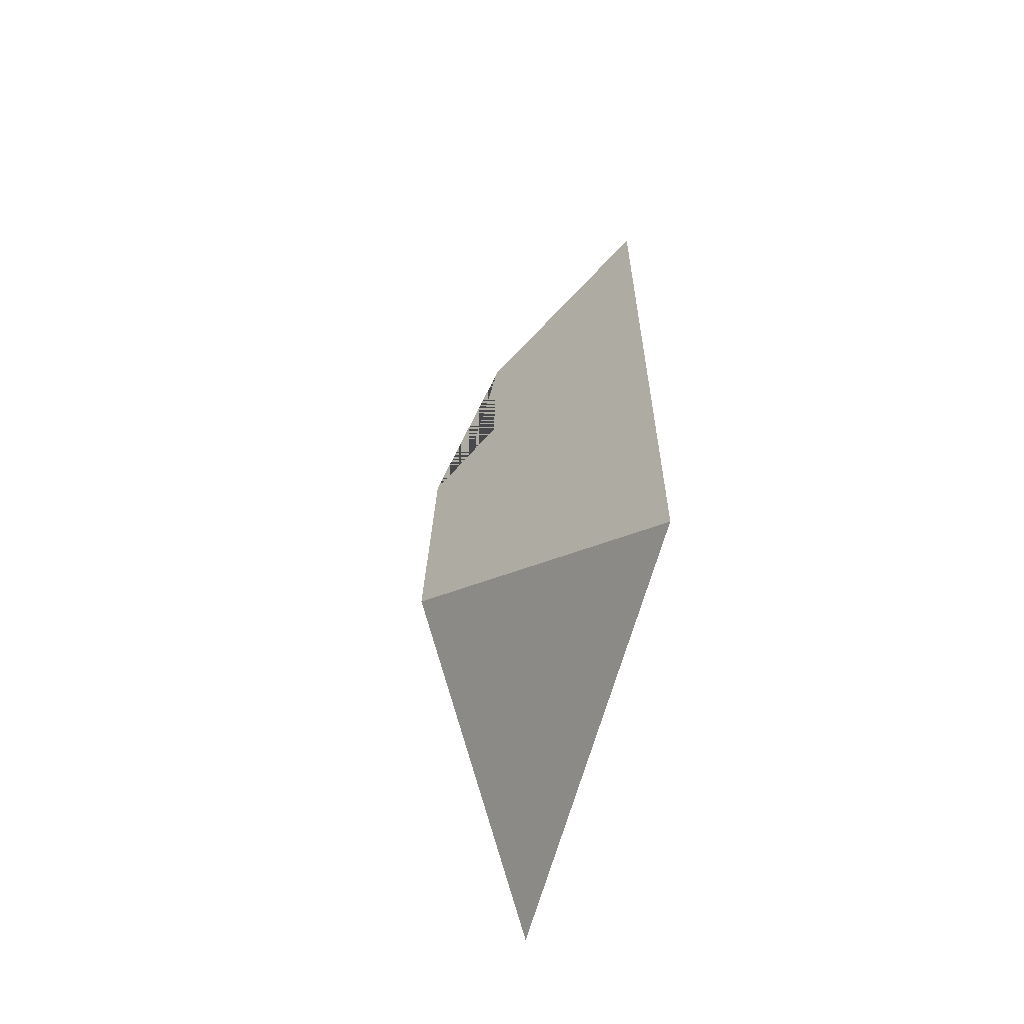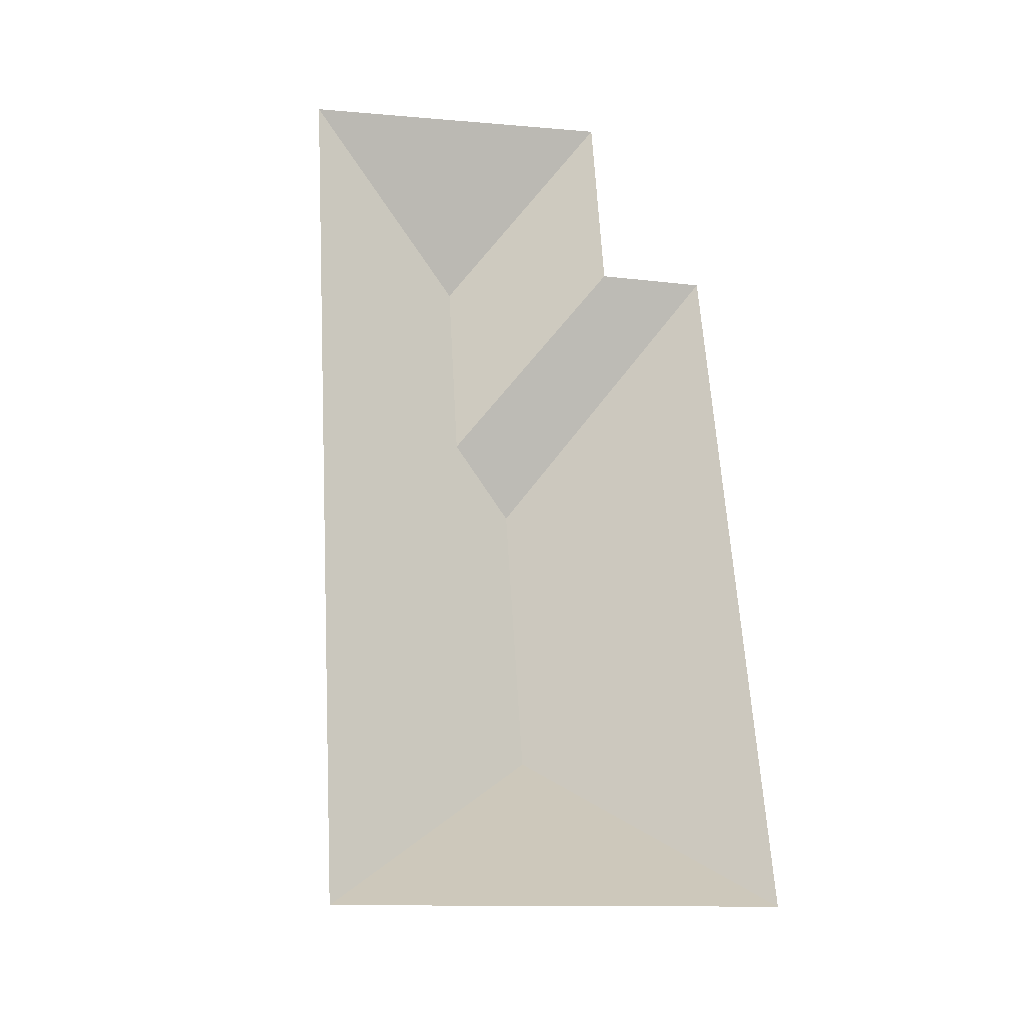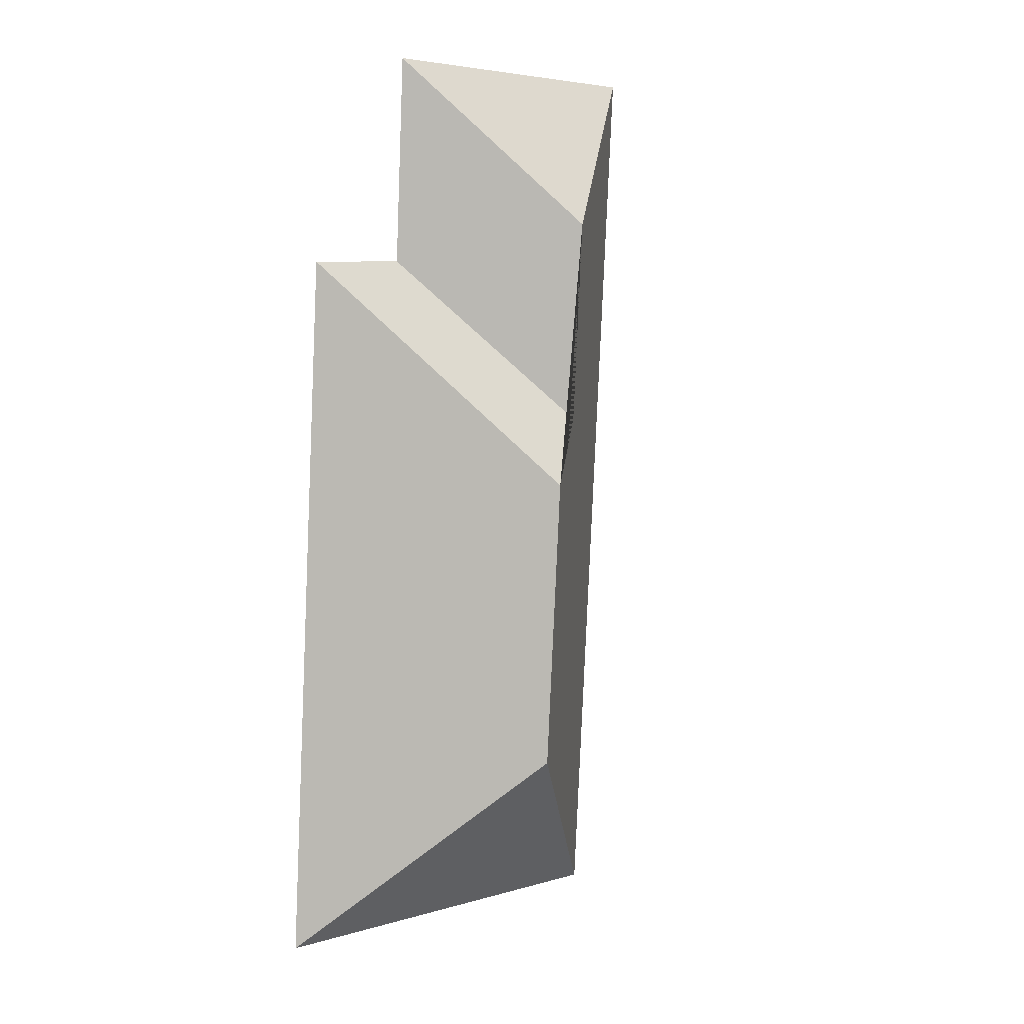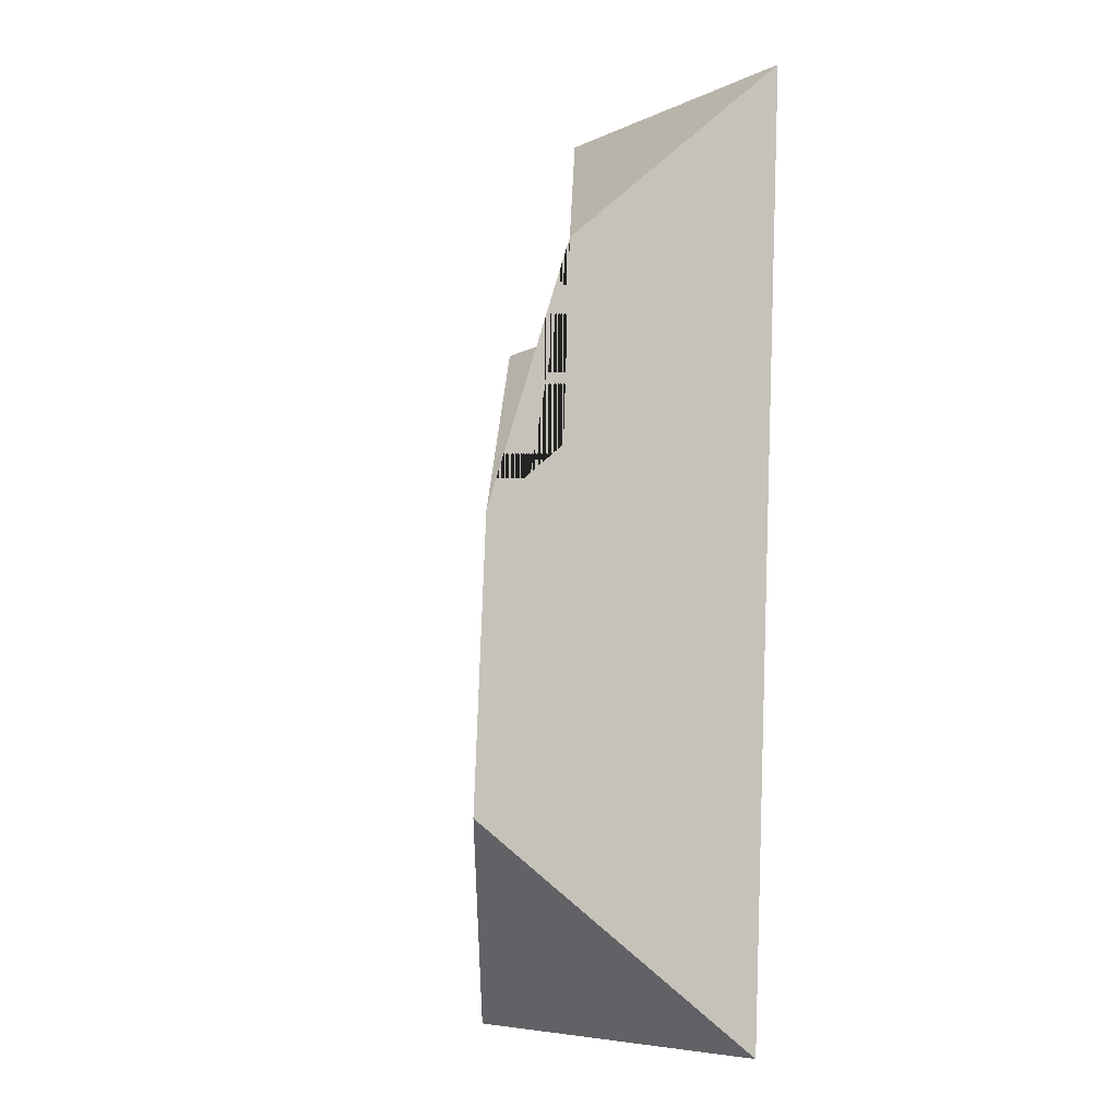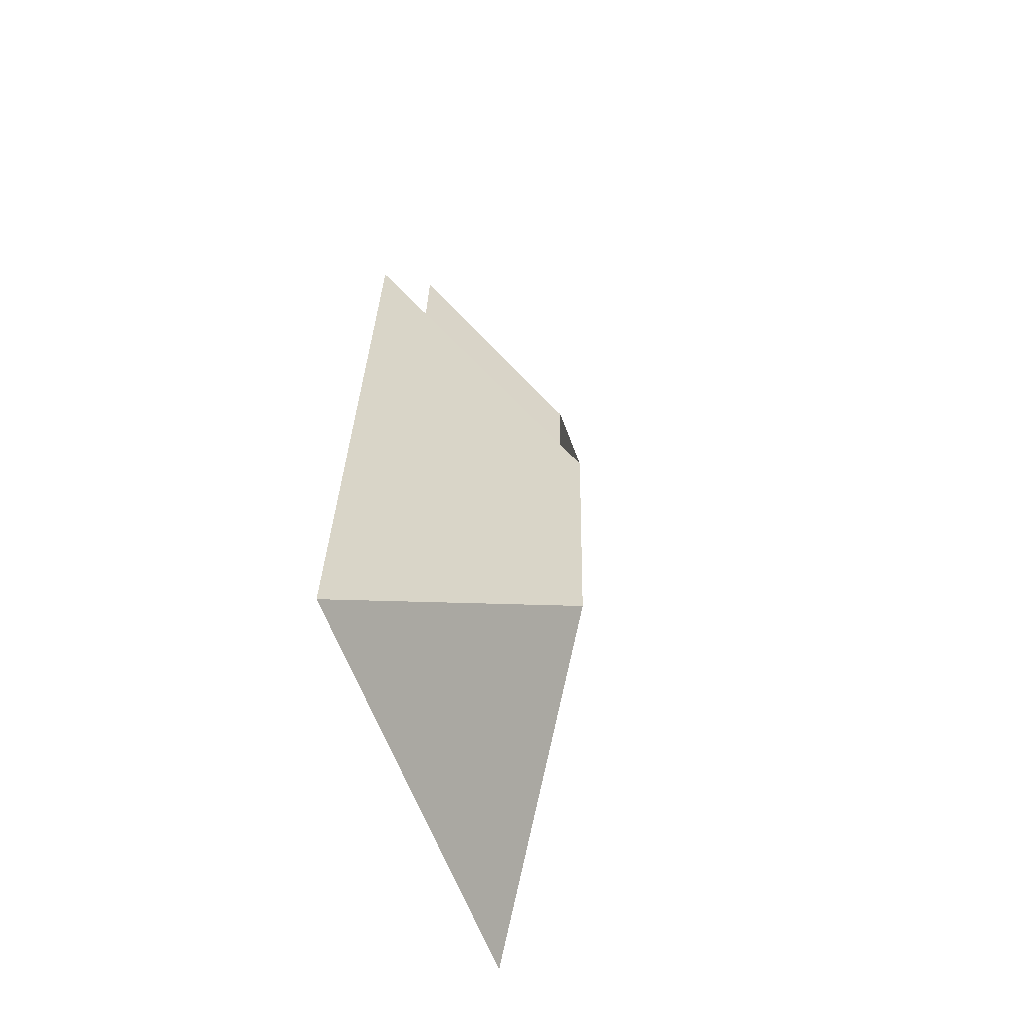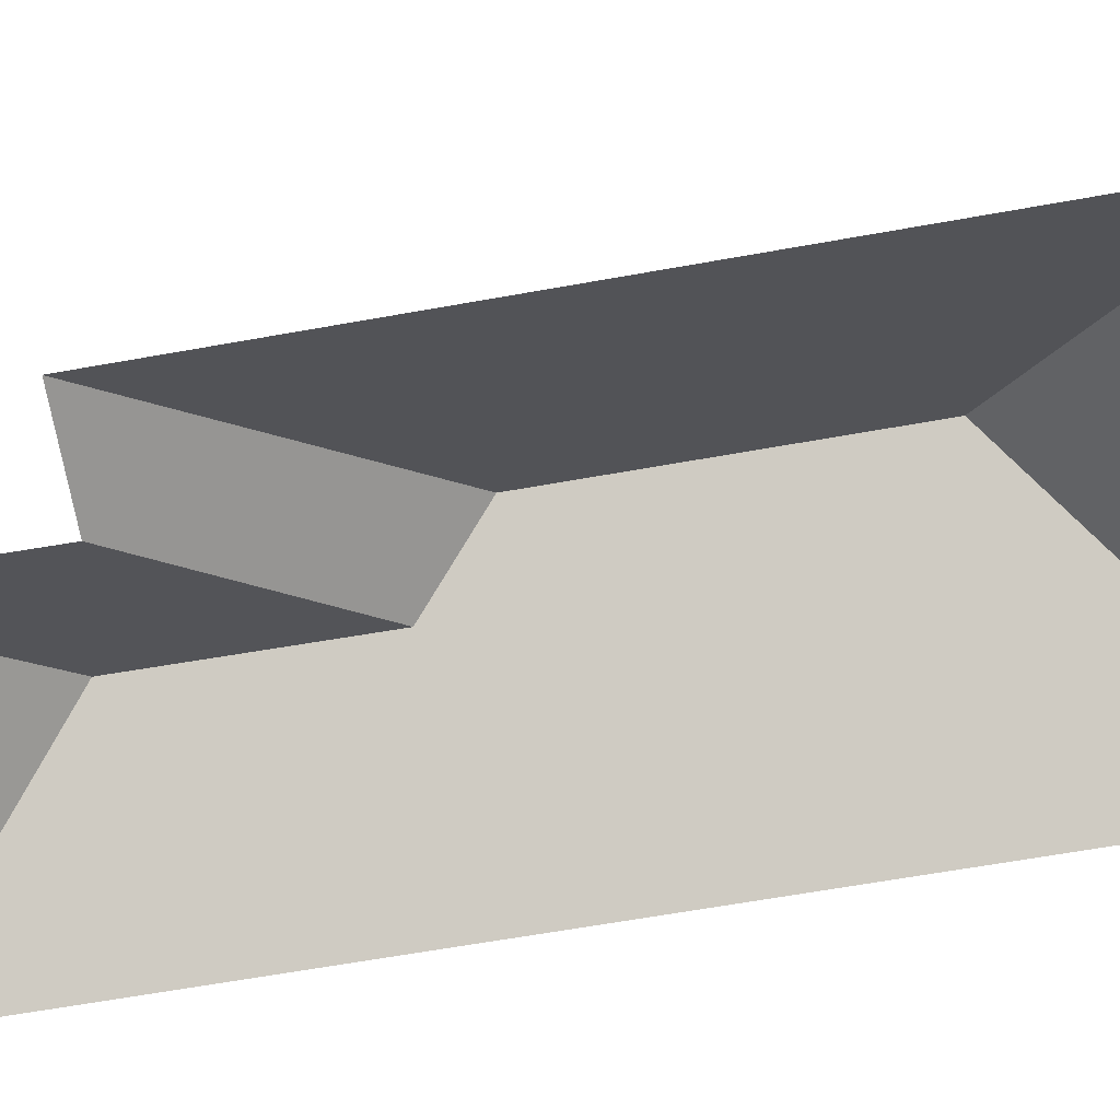
<metadata>
{"format":"obj","ext":"obj","renderer":"f3d","projection":"perspective","resolution":1024,"background":"white","views":[{"elev":-71.3,"azim":-106.1,"up":"+Z"},{"elev":-30.2,"azim":-10.9,"up":"+Z"},{"elev":9.6,"azim":136.2,"up":"+Z"},{"elev":-11.4,"azim":-127.5,"up":"+Z"},{"elev":-58.2,"azim":110.7,"up":"+Z"},{"elev":-62.0,"azim":97.0,"up":"+Y"}]}
</metadata>
<code>
o CG10_500_045064_0013_roof
v 213.2 75 -416.8
v 194.7 75 -108.4
v 149 75 -109.5
v 144.5 75 -20.2
v 114.7 145 -207.3
v 122.3 145 -333.5
v 82.24 126.2 -93.24
v 87.1 125.9 -181.5
v 8.454 75 -28.43
v 32.6 75 -427.7
v 213.2 0 -416.8
v 194.7 0 -108.4
v 149 0 -109.5
v 144.5 0 -20.2
v 8.454 0 -28.43
v 32.6 0 -427.7
f 9 4 7
f 10 6 1
f 7 8 5 6 10 9
f 5 2 1 6
f 2 3 8 5
f 4 3 8 7

</code>
